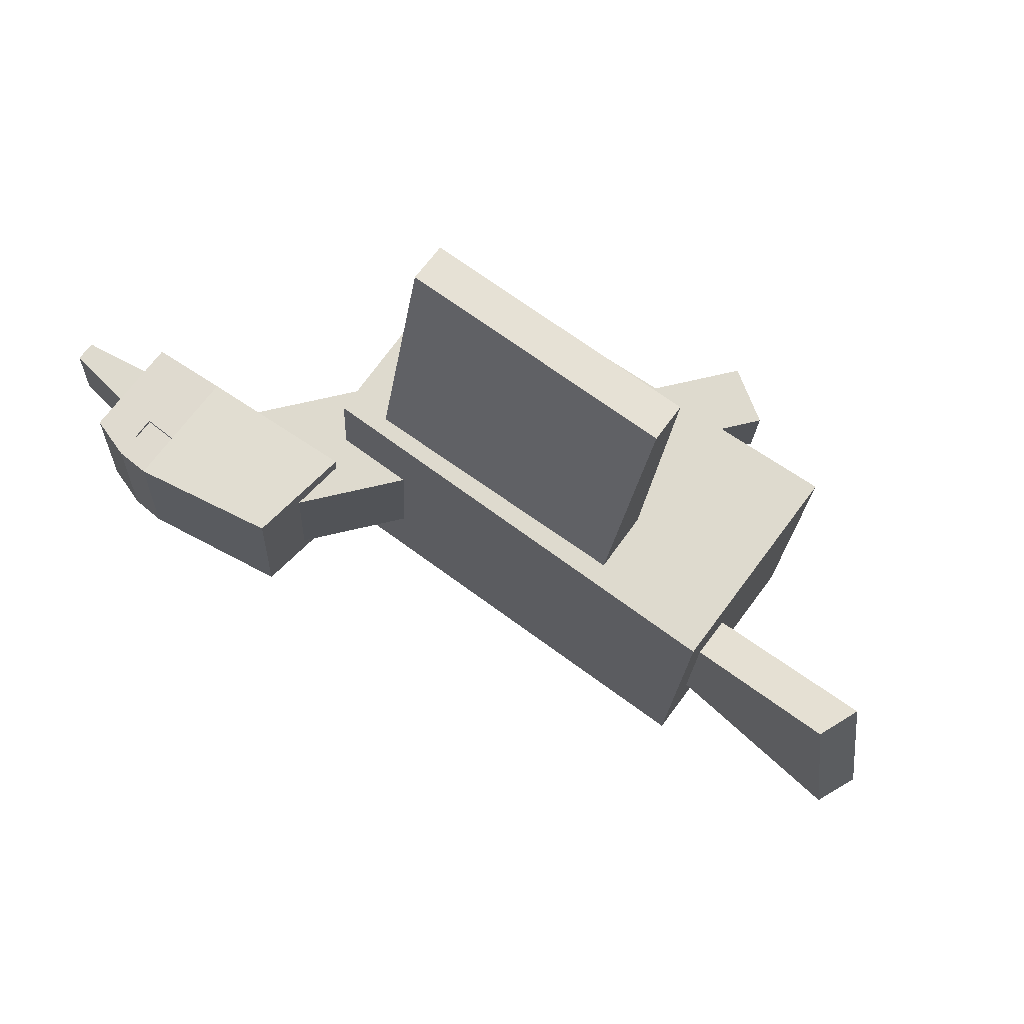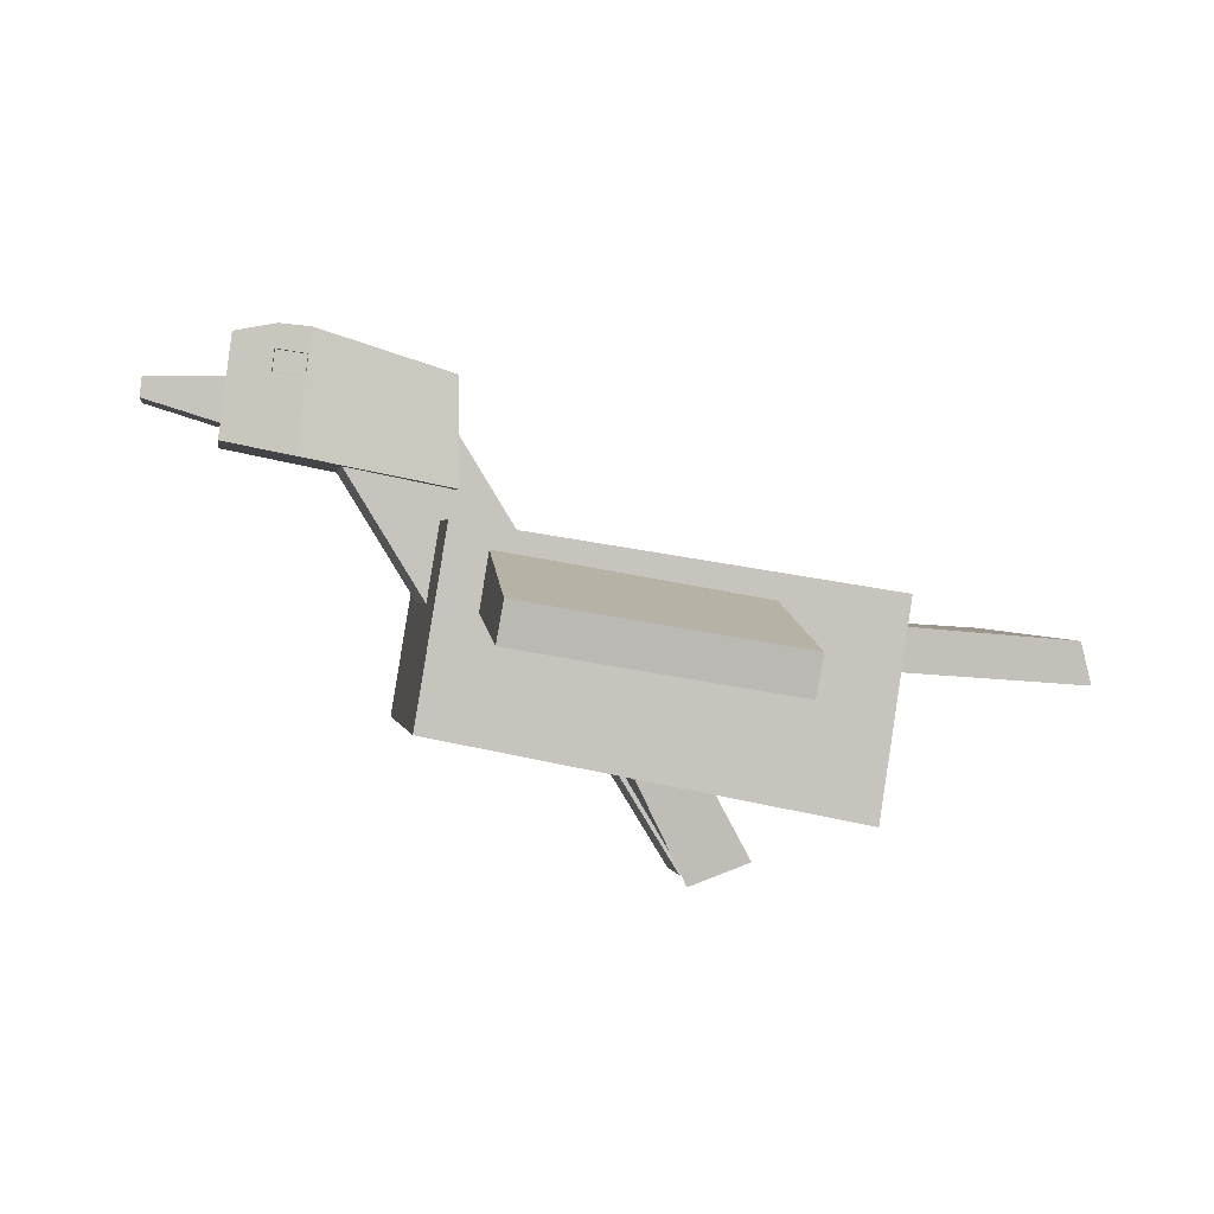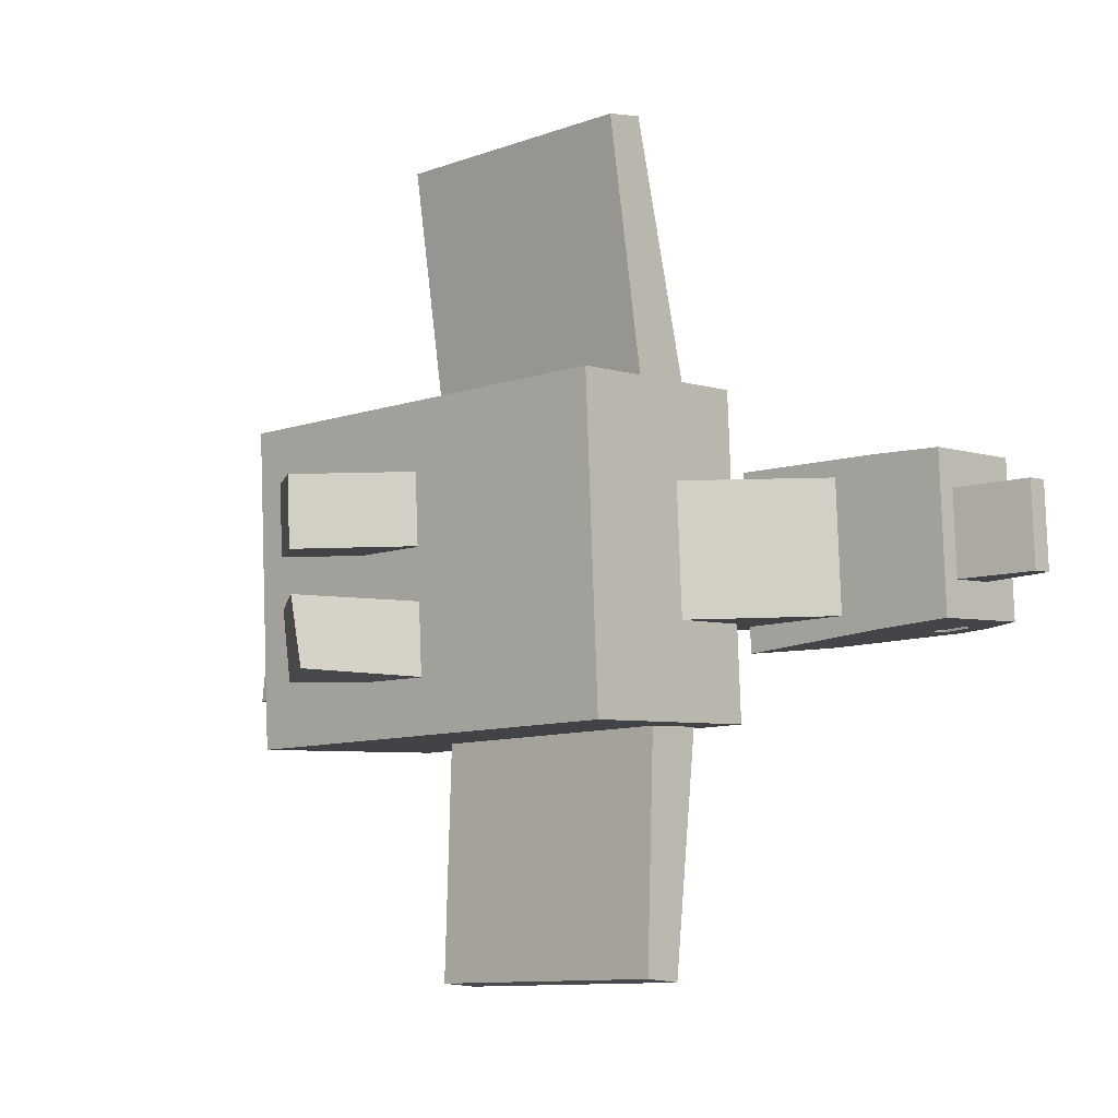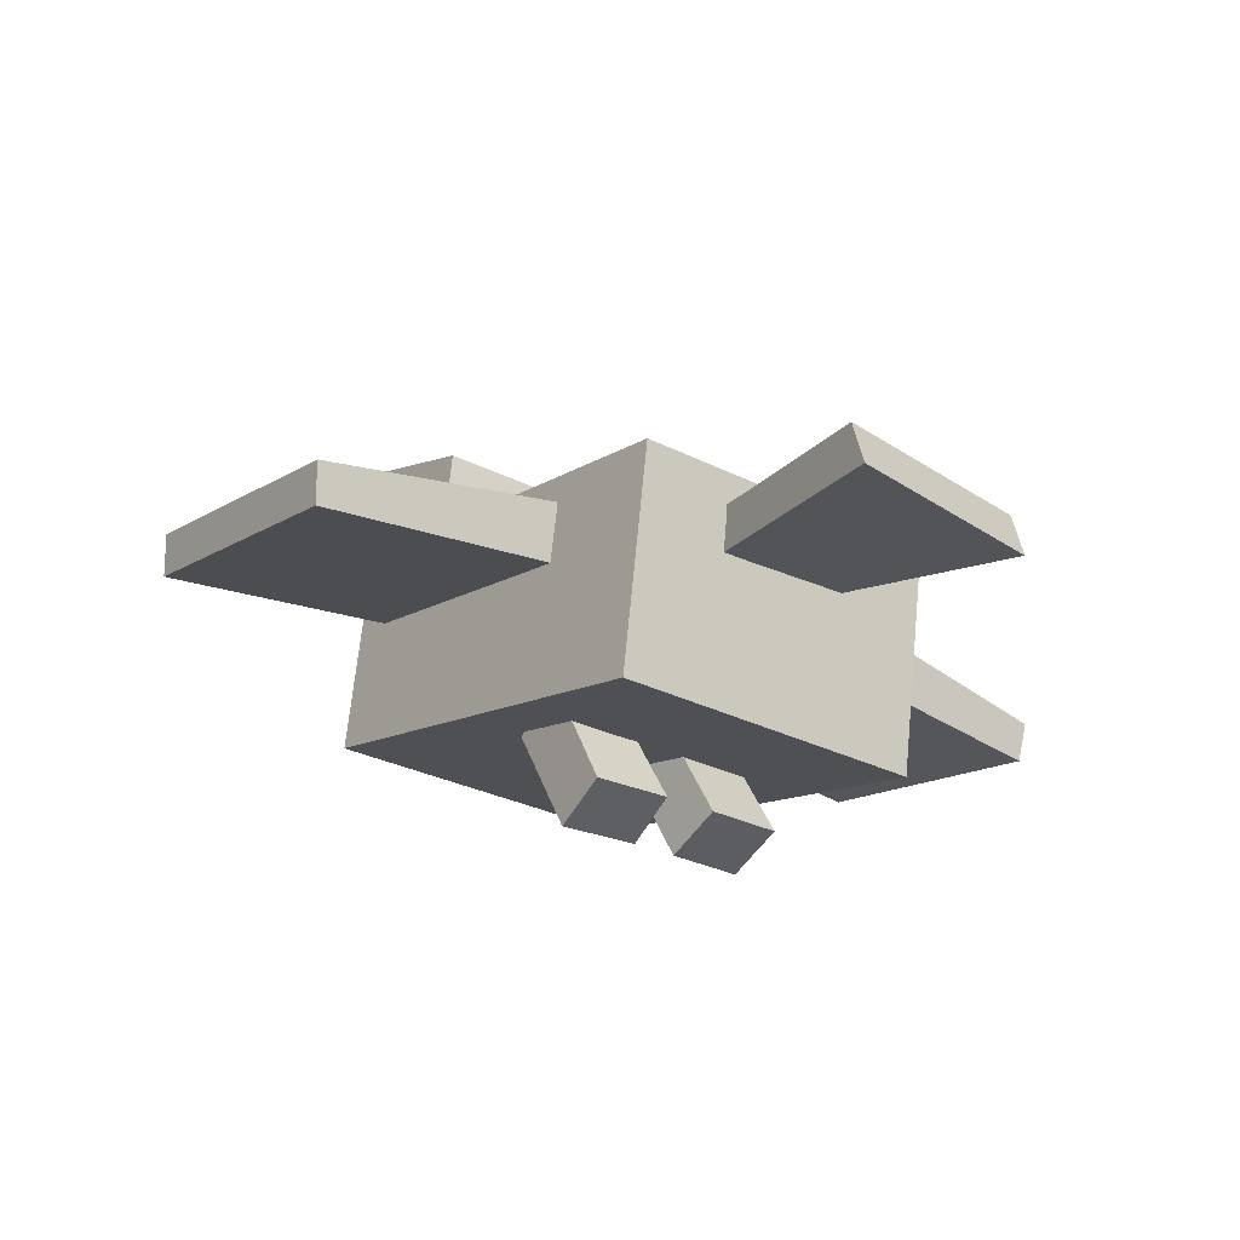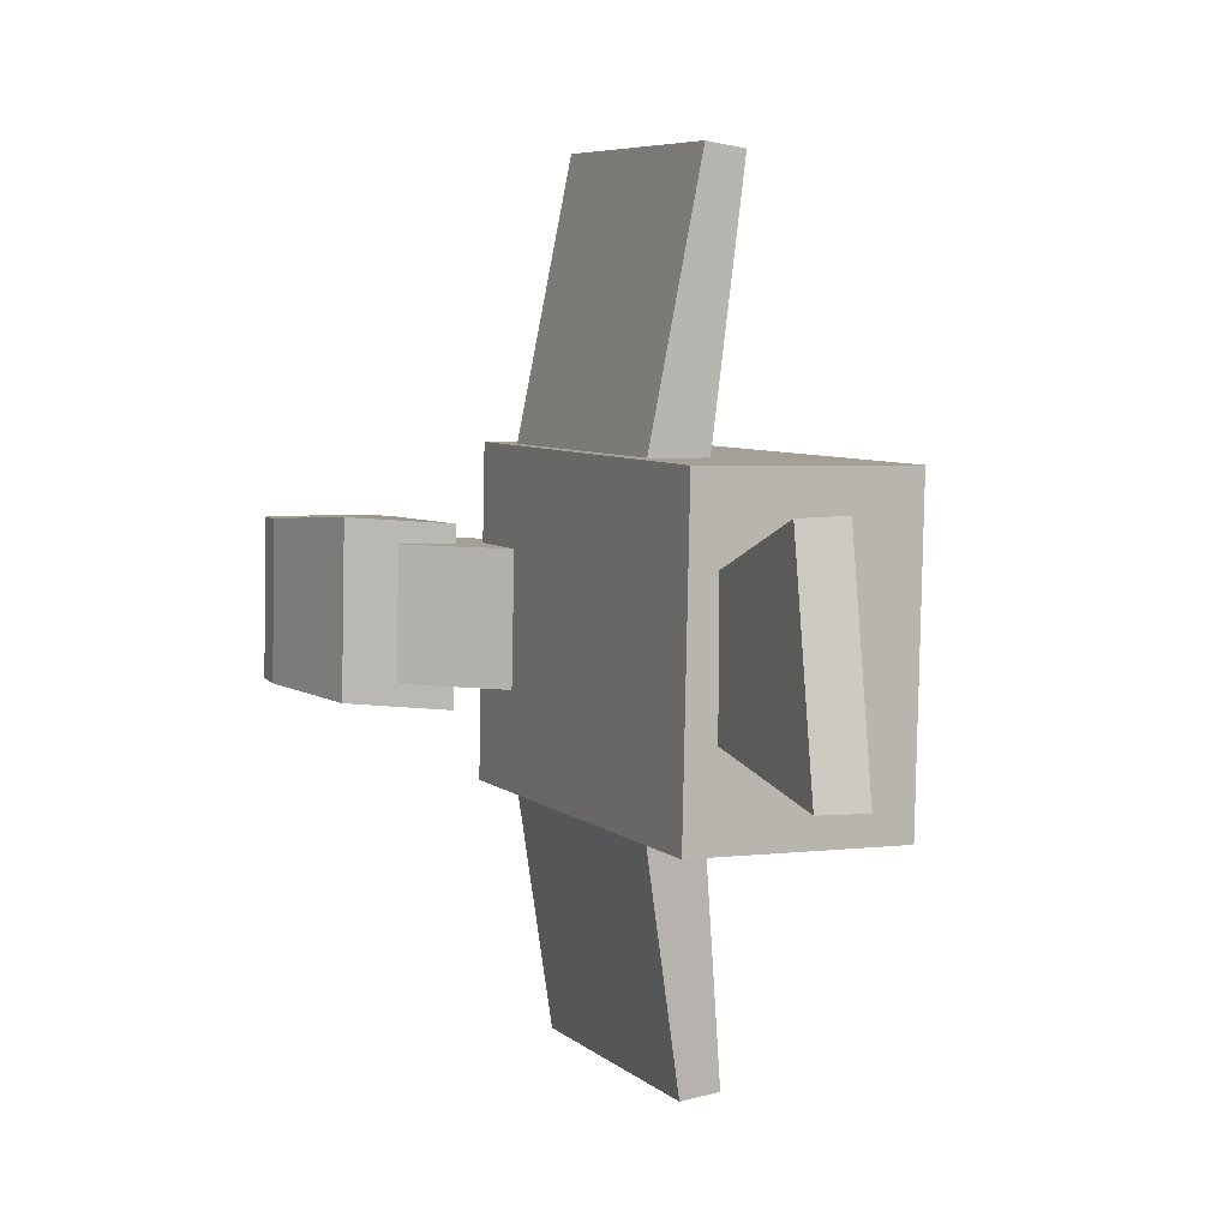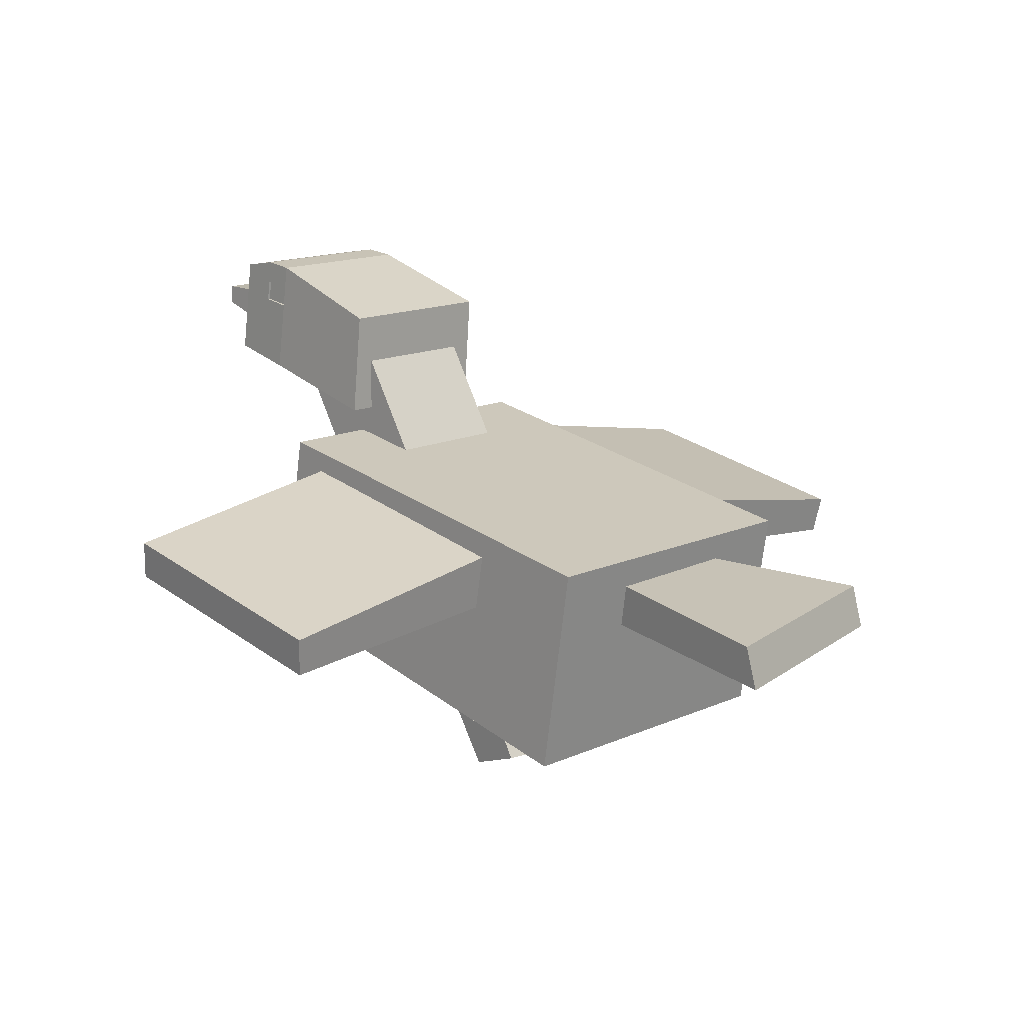
<metadata>
{"format":"obj","ext":"obj","renderer":"f3d","projection":"perspective","resolution":1024,"background":"white","views":[{"elev":70.1,"azim":-135.2,"up":"+Z"},{"elev":1.1,"azim":169.1,"up":"+Y"},{"elev":-5.4,"azim":53.6,"up":"+Z"},{"elev":-27.1,"azim":-130.8,"up":"+Y"},{"elev":3.2,"azim":-105.9,"up":"+Z"},{"elev":15.2,"azim":-137.1,"up":"+Y"}]}
</metadata>
<code>
o Cube.000_Cube.018
v -1.445 1.906 -0.449
v -1.451 1.905 -0.4936
v -1.405 1.908 -0.4857
v -1.405 1.909 -0.4617
v -1.449 1.913 -0.4939
v -1.405 1.917 -0.4856
v -1.443 1.915 -0.4494
v -1.406 1.917 -0.4607
v -1.296 1.949 -0.4518
v -1.295 1.949 -0.4835
v -1.287 1.95 -0.4827
v -1.289 1.95 -0.4518
v -1.297 1.963 -0.4833
v -1.297 1.967 -0.4833
v -1.298 1.972 -0.4832
v -1.29 1.97 -0.4825
v -1.299 1.972 -0.452
v -1.291 1.97 -0.452
v -1.299 1.967 -0.452
v -1.298 1.963 -0.4519
v -1.333 1.963 -0.4513
v -1.331 1.963 -0.4856
v -1.331 1.942 -0.4875
v -1.332 1.941 -0.4527
v -1.391 1.912 -0.3874
v -1.39 1.922 -0.4423
v -1.388 1.91 -0.4433
v -1.39 1.904 -0.3884
v -1.338 1.932 -0.4397
v -1.336 1.92 -0.4407
v -1.339 1.921 -0.3847
v -1.337 1.913 -0.3857
v -1.387 1.922 -0.4967
v -1.382 1.914 -0.5517
v -1.381 1.906 -0.5507
v -1.386 1.911 -0.4957
v -1.33 1.923 -0.5485
v -1.328 1.915 -0.5475
v -1.335 1.932 -0.4941
v -1.333 1.92 -0.4931
v -1.347 1.928 -0.4572
v -1.346 1.928 -0.4831
v -1.326 1.919 -0.4822
v -1.327 1.919 -0.4564
v -1.323 1.965 -0.4818
v -1.303 1.957 -0.4809
v -1.324 1.965 -0.4559
v -1.305 1.956 -0.455
v -1.415 1.922 -0.4416
v -1.412 1.922 -0.5051
v -1.406 1.88 -0.5052
v -1.409 1.879 -0.4416
v -1.327 1.936 -0.5011
v -1.321 1.897 -0.5011
v -1.33 1.936 -0.4375
v -1.323 1.897 -0.4375
v -1.306 1.971 -0.452
v -1.305 1.966 -0.452
v -1.304 1.971 -0.4838
v -1.301 1.948 -0.484
v -1.303 1.962 -0.4839
v -1.303 1.947 -0.4518
v -1.304 1.966 -0.4838
v -1.304 1.962 -0.452
v -1.298 1.963 -0.4524
v -1.304 1.962 -0.4524
v -1.303 1.966 -0.4834
v -1.303 1.962 -0.4834
v -1.299 1.967 -0.4524
v -1.297 1.967 -0.4828
v -1.297 1.963 -0.4829
v -1.305 1.966 -0.4524
v -1.29 1.954 -0.459
v -1.289 1.954 -0.4756
v -1.273 1.959 -0.4749
v -1.274 1.958 -0.4582
v -1.29 1.963 -0.4756
v -1.274 1.963 -0.4749
v -1.291 1.962 -0.459
v -1.274 1.962 -0.4582
v -1.387 1.872 -0.4788
v -1.385 1.872 -0.4929
v -1.373 1.868 -0.4907
v -1.376 1.867 -0.4767
v -1.374 1.893 -0.4926
v -1.363 1.888 -0.4922
v -1.374 1.893 -0.4784
v -1.363 1.888 -0.4779
v -1.388 1.872 -0.4544
v -1.387 1.872 -0.4686
v -1.376 1.867 -0.4682
v -1.377 1.867 -0.4539
v -1.375 1.893 -0.4679
v -1.364 1.888 -0.4674
v -1.376 1.892 -0.4537
v -1.365 1.888 -0.4532
f 1 2 3 4
f 2 5 6 3
f 5 7 8 6
f 7 1 4 8
f 4 3 6 8
f 7 5 2 1
f 9 10 11 12
f 10 13 14 15 16 11
f 15 17 18 16
f 17 19 20 9 12 18
f 12 11 16 18
f 21 22 23 24
f 25 26 27 28
f 26 29 30 27
f 29 31 32 30
f 31 25 28 32
f 28 27 30 32
f 31 29 26 25
f 33 34 35 36
f 34 37 38 35
f 37 39 40 38
f 39 33 36 40
f 36 35 38 40
f 39 37 34 33
f 41 42 43 44
f 42 45 46 43
f 45 47 48 46
f 47 41 44 48
f 44 43 46 48
f 47 45 42 41
f 49 50 51 52
f 50 53 54 51
f 53 55 56 54
f 55 49 52 56
f 52 51 54 56
f 55 53 50 49
f 57 58 19 17
f 59 57 17 15
f 60 61 13 10
f 62 60 10 9
f 24 23 60 62
f 23 22 59 63 61 60
f 22 21 57 59
f 21 24 62 64 58 57
f 64 20 65 66
f 20 64 62 9
f 61 63 67 68
f 14 63 59 15
f 20 19 69 65
f 63 14 70 67
f 13 61 68 71
f 14 13 71 70
f 58 64 66 72
f 19 58 72 69
f 69 72 66 65
f 71 68 67 70
f 73 74 75 76
f 74 77 78 75
f 77 79 80 78
f 79 73 76 80
f 76 75 78 80
f 79 77 74 73
f 81 82 83 84
f 82 85 86 83
f 85 87 88 86
f 87 81 84 88
f 84 83 86 88
f 87 85 82 81
f 89 90 91 92
f 90 93 94 91
f 93 95 96 94
f 95 89 92 96
f 92 91 94 96
f 95 93 90 89

</code>
